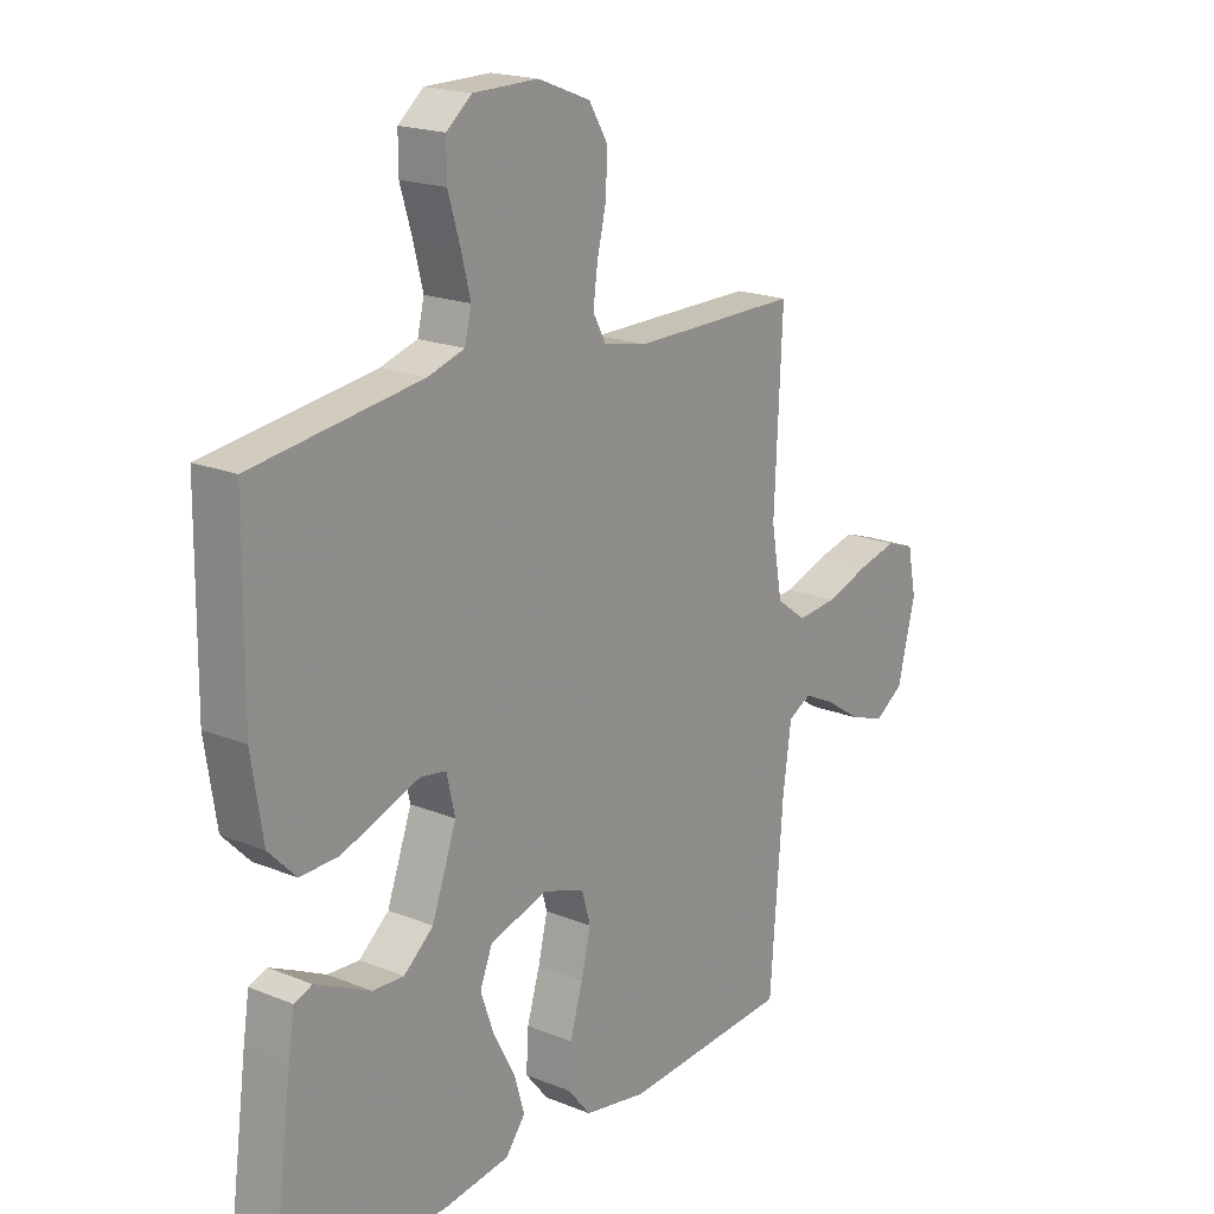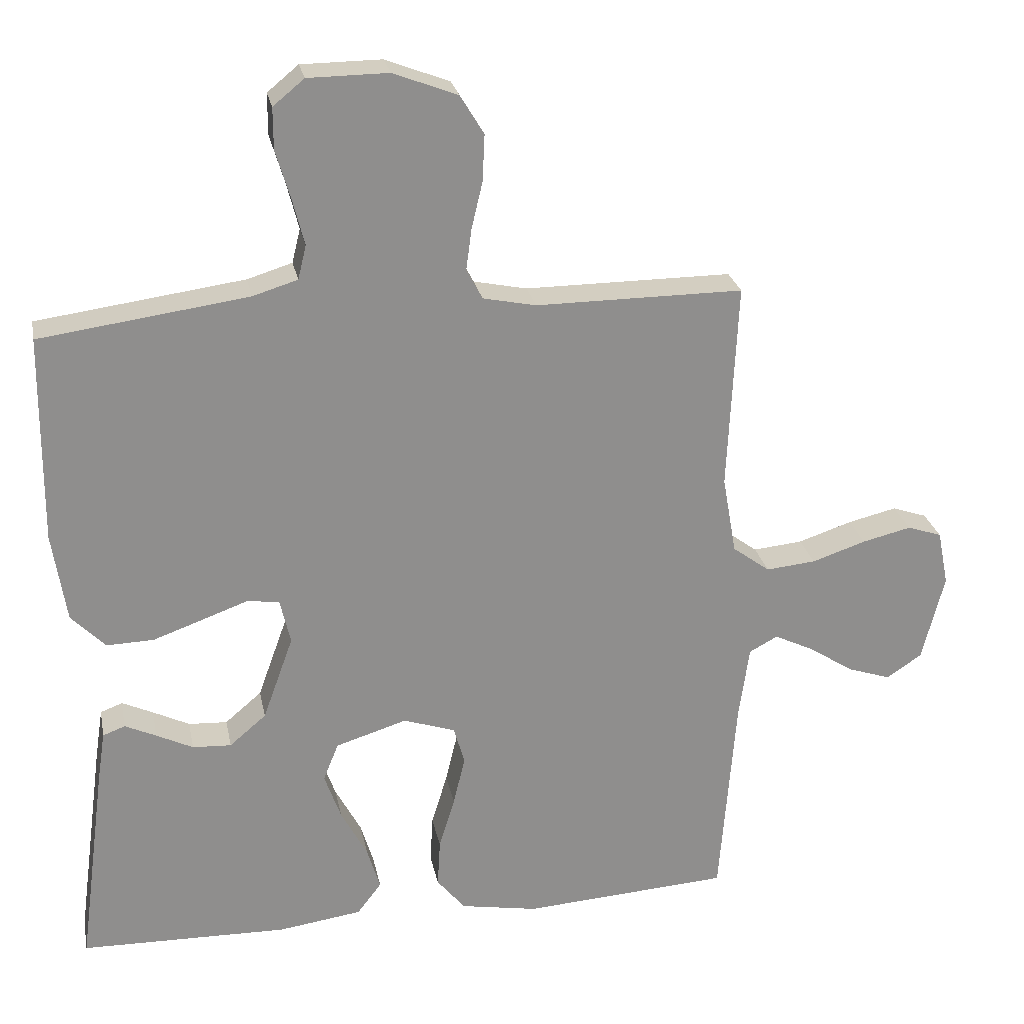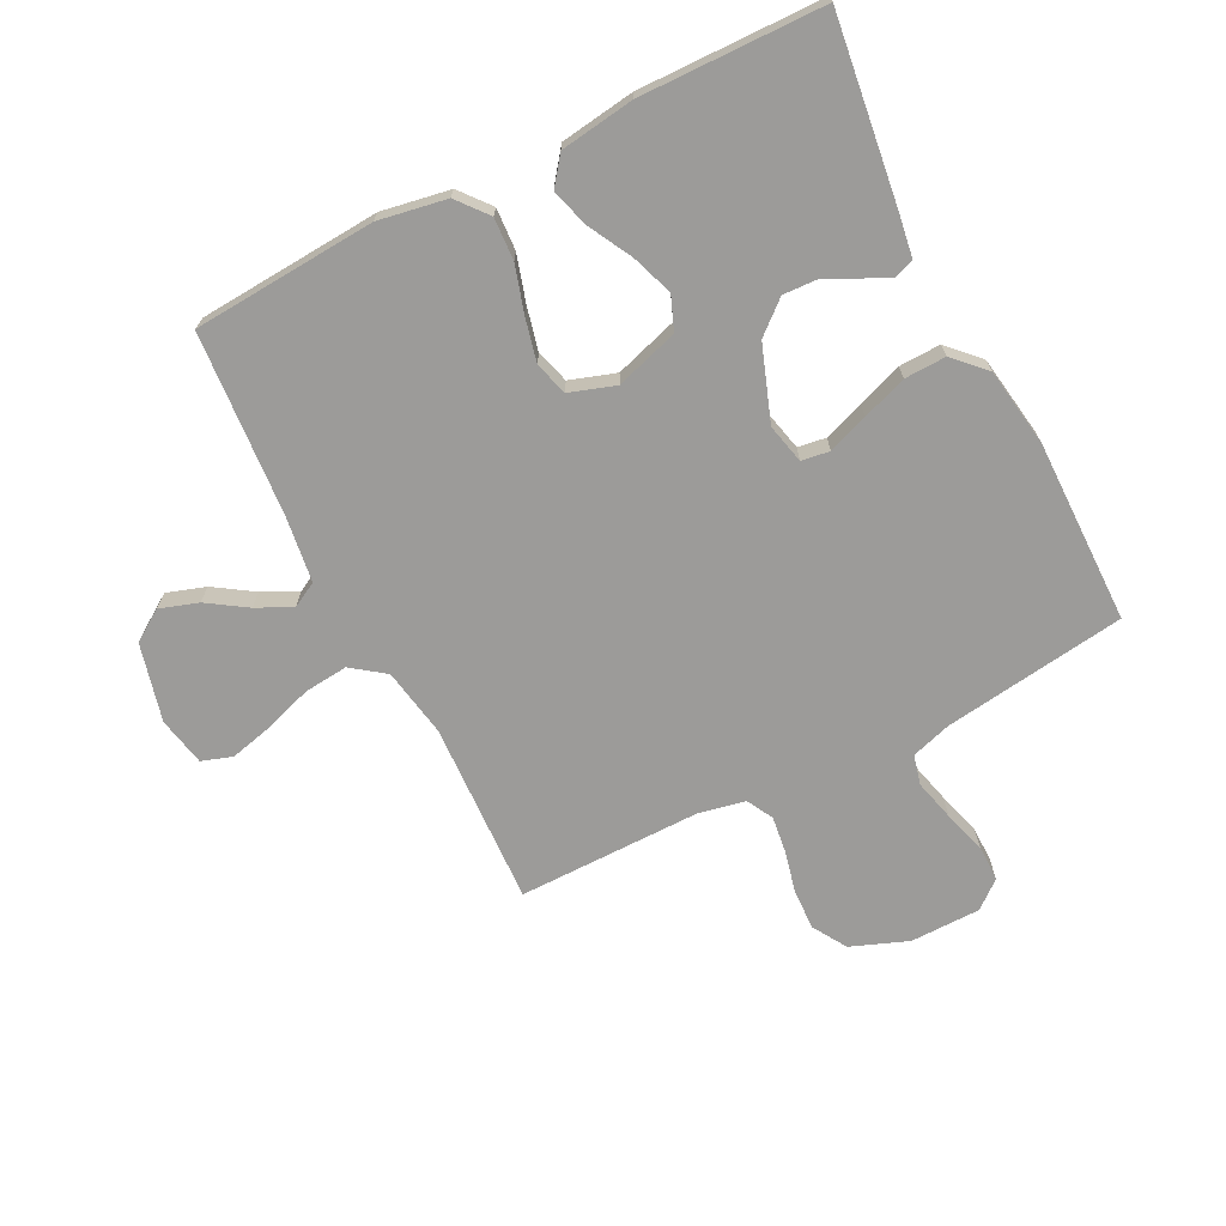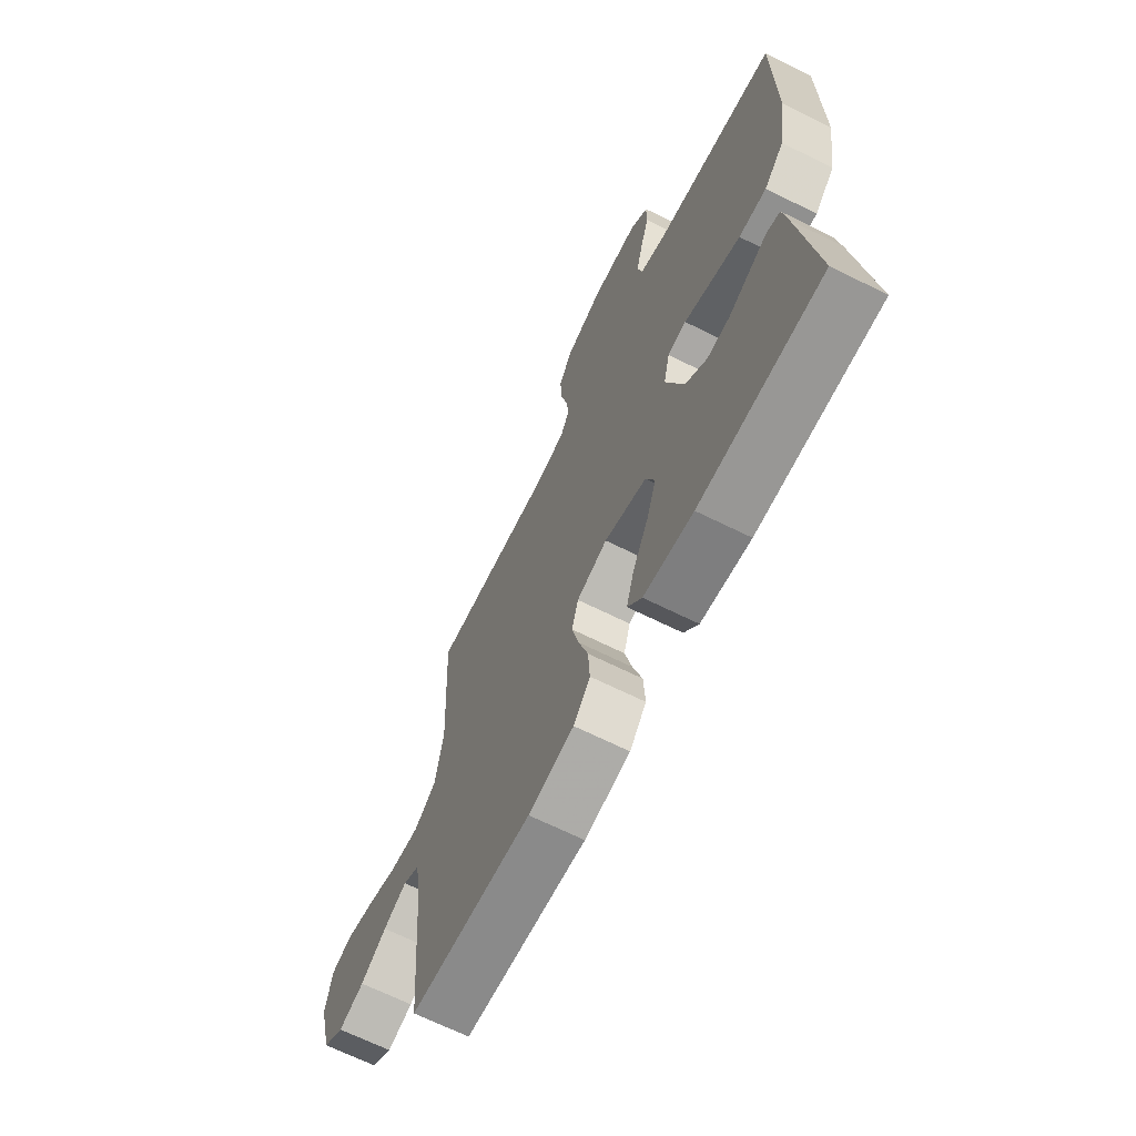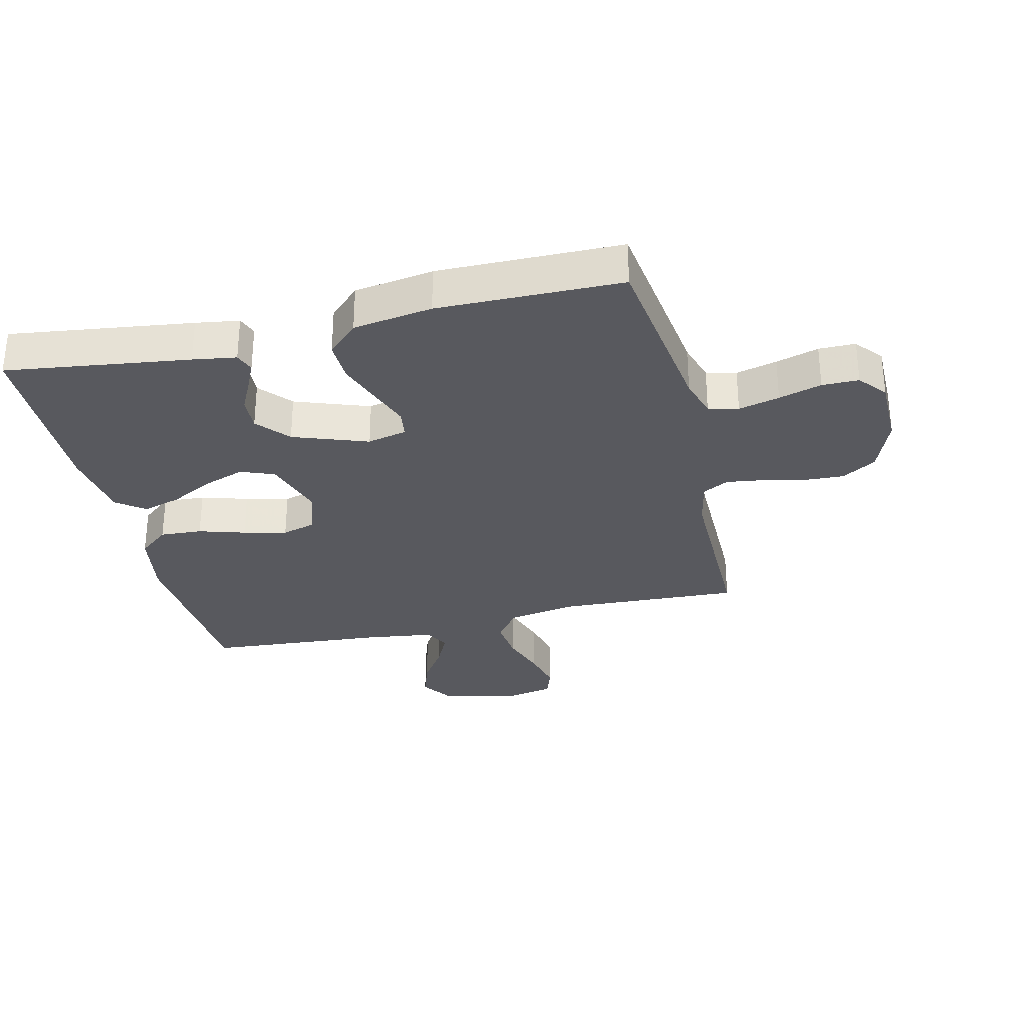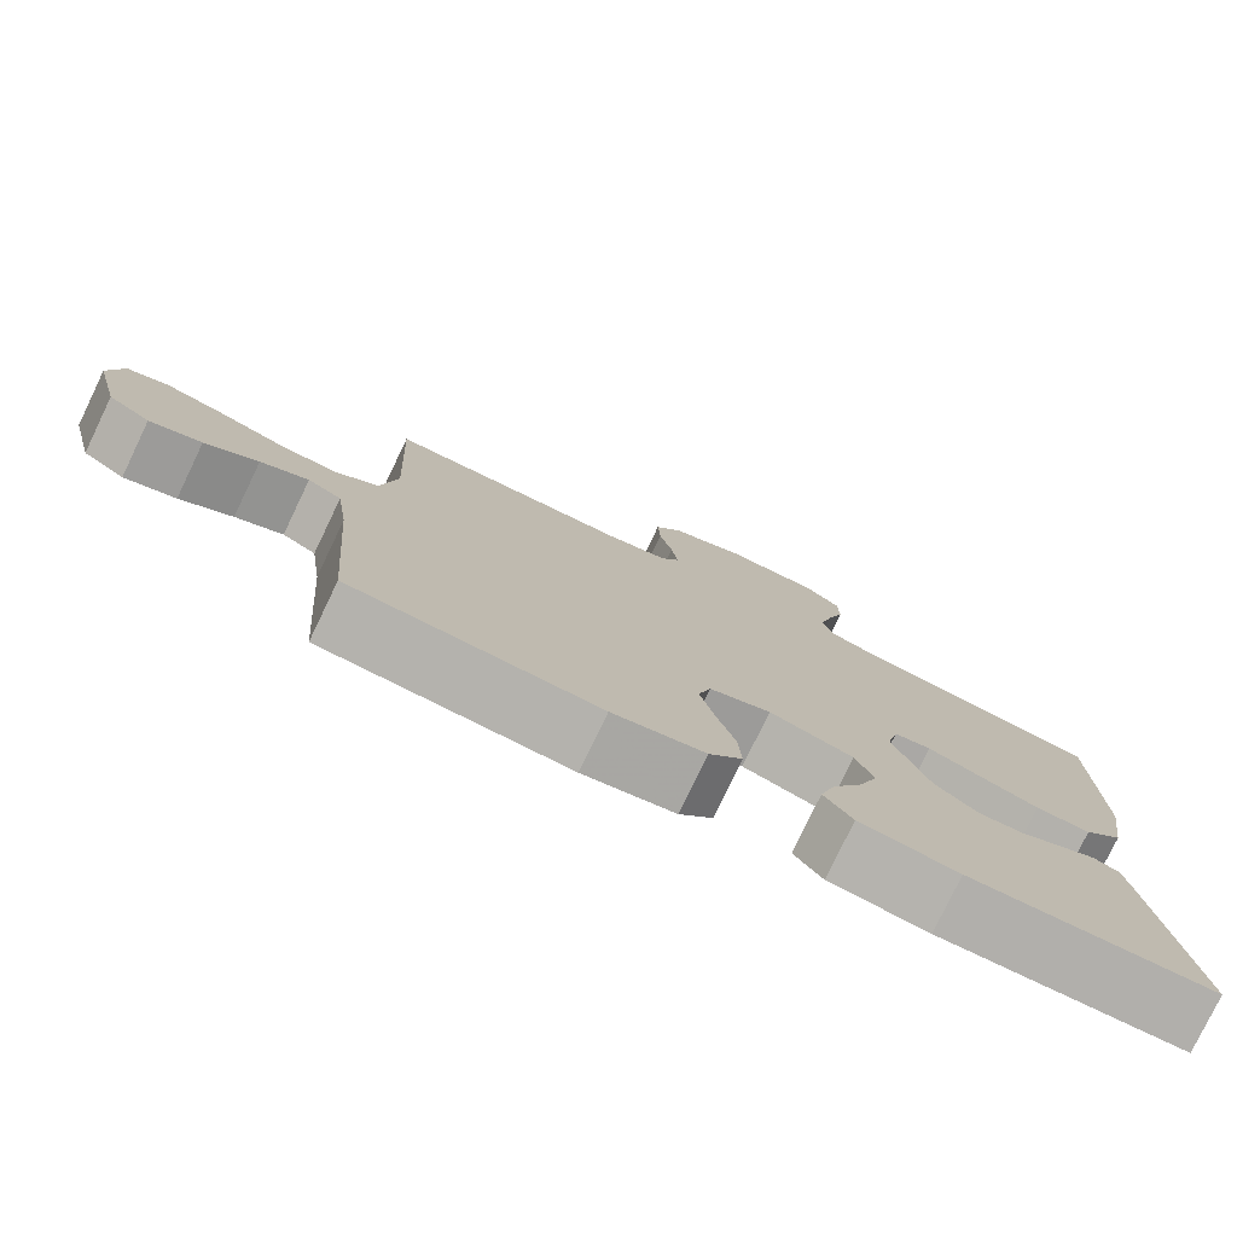
<metadata>
{"format":"obj","ext":"obj","renderer":"f3d","projection":"perspective","resolution":1024,"background":"white","views":[{"elev":19.1,"azim":-52.5,"up":"+Z"},{"elev":25.3,"azim":-11.1,"up":"+Z"},{"elev":-69.8,"azim":-153.0,"up":"+Y"},{"elev":-67.1,"azim":-116.5,"up":"+Z"},{"elev":-30.3,"azim":-76.6,"up":"+Y"},{"elev":-78.5,"azim":154.3,"up":"+Z"}]}
</metadata>
<code>
v 0.5 0.07 0.5
v 0.486 0.07 0.2
v 0.506 0.07 0.087
v 0.56 0.07 0.047
v 0.632 0.07 0.054
v 0.71 0.07 0.08
v 0.781 0.07 0.097
v 0.831 0.07 0.08
v 0.847 0.07 0
v 0.815 0.07 -0.127
v 0.764 0.07 -0.161
v 0.701 0.07 -0.14
v 0.637 0.07 -0.098
v 0.579 0.07 -0.07
v 0.538 0.07 -0.092
v 0.523 0.07 -0.2
v 0.5 0.07 -0.5
v 0.2 0.07 -0.52
v 0.088 0.07 -0.5
v 0.047 0.07 -0.45
v 0.051 0.07 -0.381
v 0.074 0.07 -0.305
v 0.091 0.07 -0.234
v 0.075 0.07 -0.179
v 0 0.07 -0.154
v -0.103 0.07 -0.186
v -0.125 0.07 -0.241
v -0.101 0.07 -0.309
v -0.063 0.07 -0.38
v -0.044 0.07 -0.443
v -0.079 0.07 -0.489
v -0.2 0.07 -0.506
v -0.5 0.07 -0.5
v -0.46 0.07 -0.2
v -0.449 0.07 -0.129
v -0.417 0.07 -0.117
v -0.372 0.07 -0.138
v -0.319 0.07 -0.164
v -0.263 0.07 -0.167
v -0.21 0.07 -0.122
v -0.166 0.07 0
v -0.181 0.07 0.065
v -0.227 0.07 0.072
v -0.293 0.07 0.048
v -0.366 0.07 0.022
v -0.434 0.07 0.02
v -0.483 0.07 0.07
v -0.503 0.07 0.2
v -0.5 0.07 0.5
v -0.2 0.07 0.541
v -0.135 0.07 0.561
v -0.123 0.07 0.61
v -0.14 0.07 0.677
v -0.161 0.07 0.747
v -0.161 0.07 0.807
v -0.116 0.07 0.844
v 0 0.07 0.845
v 0.093 0.07 0.809
v 0.127 0.07 0.753
v 0.124 0.07 0.686
v 0.108 0.07 0.618
v 0.1 0.07 0.558
v 0.123 0.07 0.515
v 0.2 0.07 0.499
v 0.5 0 0.5
v 0.486 0 0.2
v 0.506 0 0.087
v 0.56 0 0.047
v 0.632 0 0.054
v 0.71 0 0.08
v 0.781 0 0.097
v 0.831 0 0.08
v 0.847 0 0
v 0.815 0 -0.127
v 0.764 0 -0.161
v 0.701 0 -0.14
v 0.637 0 -0.098
v 0.579 0 -0.07
v 0.538 0 -0.092
v 0.523 0 -0.2
v 0.5 0 -0.5
v 0.2 0 -0.52
v 0.088 0 -0.5
v 0.047 0 -0.45
v 0.051 0 -0.381
v 0.074 0 -0.305
v 0.091 0 -0.234
v 0.075 0 -0.179
v 0 0 -0.154
v -0.103 0 -0.186
v -0.125 0 -0.241
v -0.101 0 -0.309
v -0.063 0 -0.38
v -0.044 0 -0.443
v -0.079 0 -0.489
v -0.2 0 -0.506
v -0.5 0 -0.5
v -0.46 0 -0.2
v -0.449 0 -0.129
v -0.417 0 -0.117
v -0.372 0 -0.138
v -0.319 0 -0.164
v -0.263 0 -0.167
v -0.21 0 -0.122
v -0.166 0 0
v -0.181 0 0.065
v -0.227 0 0.072
v -0.293 0 0.048
v -0.366 0 0.022
v -0.434 0 0.02
v -0.483 0 0.07
v -0.503 0 0.2
v -0.5 0 0.5
v -0.2 0 0.541
v -0.135 0 0.561
v -0.123 0 0.61
v -0.14 0 0.677
v -0.161 0 0.747
v -0.161 0 0.807
v -0.116 0 0.844
v 0 0 0.845
v 0.093 0 0.809
v 0.127 0 0.753
v 0.124 0 0.686
v 0.108 0 0.618
v 0.1 0 0.558
v 0.123 0 0.515
v 0.2 0 0.499
f 58 59 60 61
f 58 61 62
f 57 58 62
f 56 57 62
f 53 54 55 56
f 52 53 56 62
f 51 52 62 63
f 47 48 49 50
f 43 44 45 46
f 43 46 47 50
f 35 36 37 38
f 33 34 35 38
f 33 38 39
f 32 33 39 40
f 28 29 30 31
f 27 28 31 32
f 19 20 21 22
f 19 22 23
f 16 17 18 19
f 15 16 19 23
f 14 15 23 24
f 10 11 12 13
f 10 13 14
f 9 10 14
f 5 6 7 8
f 5 8 9 14
f 64 1 2
f 64 2 3
f 63 64 3
f 51 63 3
f 42 43 50 51
f 41 42 51 3
f 27 32 40 41
f 26 27 41
f 25 26 41 3
f 24 25 3 4
f 4 5 14 24
f 125 124 123 122
f 126 125 122
f 126 122 121
f 126 121 120
f 120 119 118 117
f 126 120 117 116
f 127 126 116 115
f 114 113 112 111
f 110 109 108 107
f 114 111 110 107
f 102 101 100 99
f 102 99 98 97
f 103 102 97
f 104 103 97 96
f 95 94 93 92
f 96 95 92 91
f 86 85 84 83
f 87 86 83
f 83 82 81 80
f 87 83 80 79
f 88 87 79 78
f 77 76 75 74
f 78 77 74
f 78 74 73
f 72 71 70 69
f 78 73 72 69
f 66 65 128
f 67 66 128
f 67 128 127
f 67 127 115
f 115 114 107 106
f 67 115 106 105
f 105 104 96 91
f 105 91 90
f 67 105 90 89
f 68 67 89 88
f 88 78 69 68
f 1 65 66 2
f 2 66 67 3
f 3 67 68 4
f 4 68 69 5
f 5 69 70 6
f 6 70 71 7
f 7 71 72 8
f 8 72 73 9
f 9 73 74 10
f 10 74 75 11
f 11 75 76 12
f 12 76 77 13
f 13 77 78 14
f 14 78 79 15
f 15 79 80 16
f 16 80 81 17
f 17 81 82 18
f 18 82 83 19
f 19 83 84 20
f 20 84 85 21
f 21 85 86 22
f 22 86 87 23
f 23 87 88 24
f 24 88 89 25
f 25 89 90 26
f 26 90 91 27
f 27 91 92 28
f 28 92 93 29
f 29 93 94 30
f 30 94 95 31
f 31 95 96 32
f 32 96 97 33
f 33 97 98 34
f 34 98 99 35
f 35 99 100 36
f 36 100 101 37
f 37 101 102 38
f 38 102 103 39
f 39 103 104 40
f 40 104 105 41
f 41 105 106 42
f 42 106 107 43
f 43 107 108 44
f 44 108 109 45
f 45 109 110 46
f 46 110 111 47
f 47 111 112 48
f 48 112 113 49
f 49 113 114 50
f 50 114 115 51
f 51 115 116 52
f 52 116 117 53
f 53 117 118 54
f 54 118 119 55
f 55 119 120 56
f 56 120 121 57
f 57 121 122 58
f 58 122 123 59
f 59 123 124 60
f 60 124 125 61
f 61 125 126 62
f 62 126 127 63
f 63 127 128 64
f 64 128 65 1

</code>
